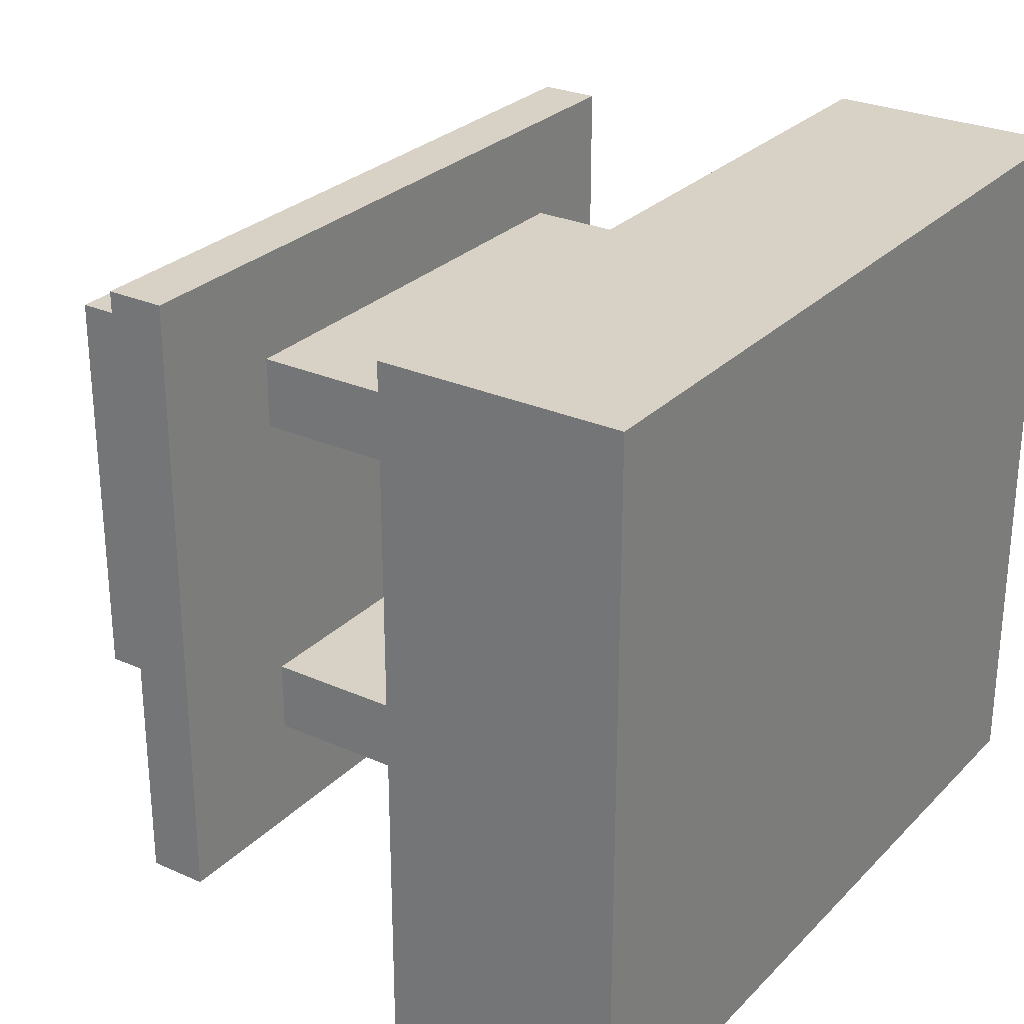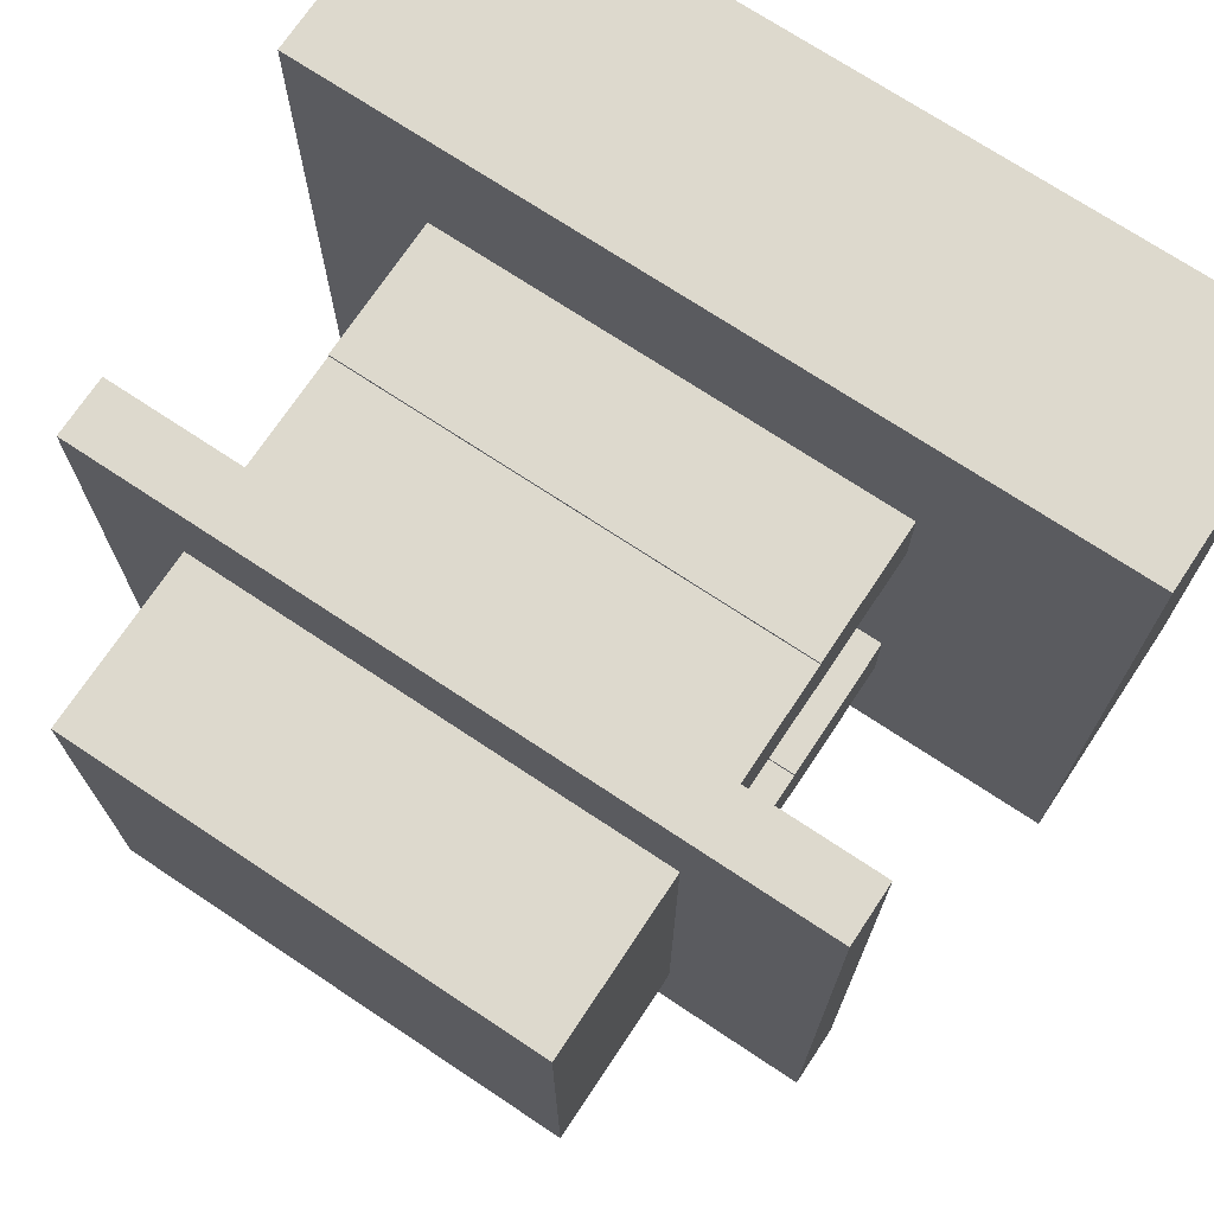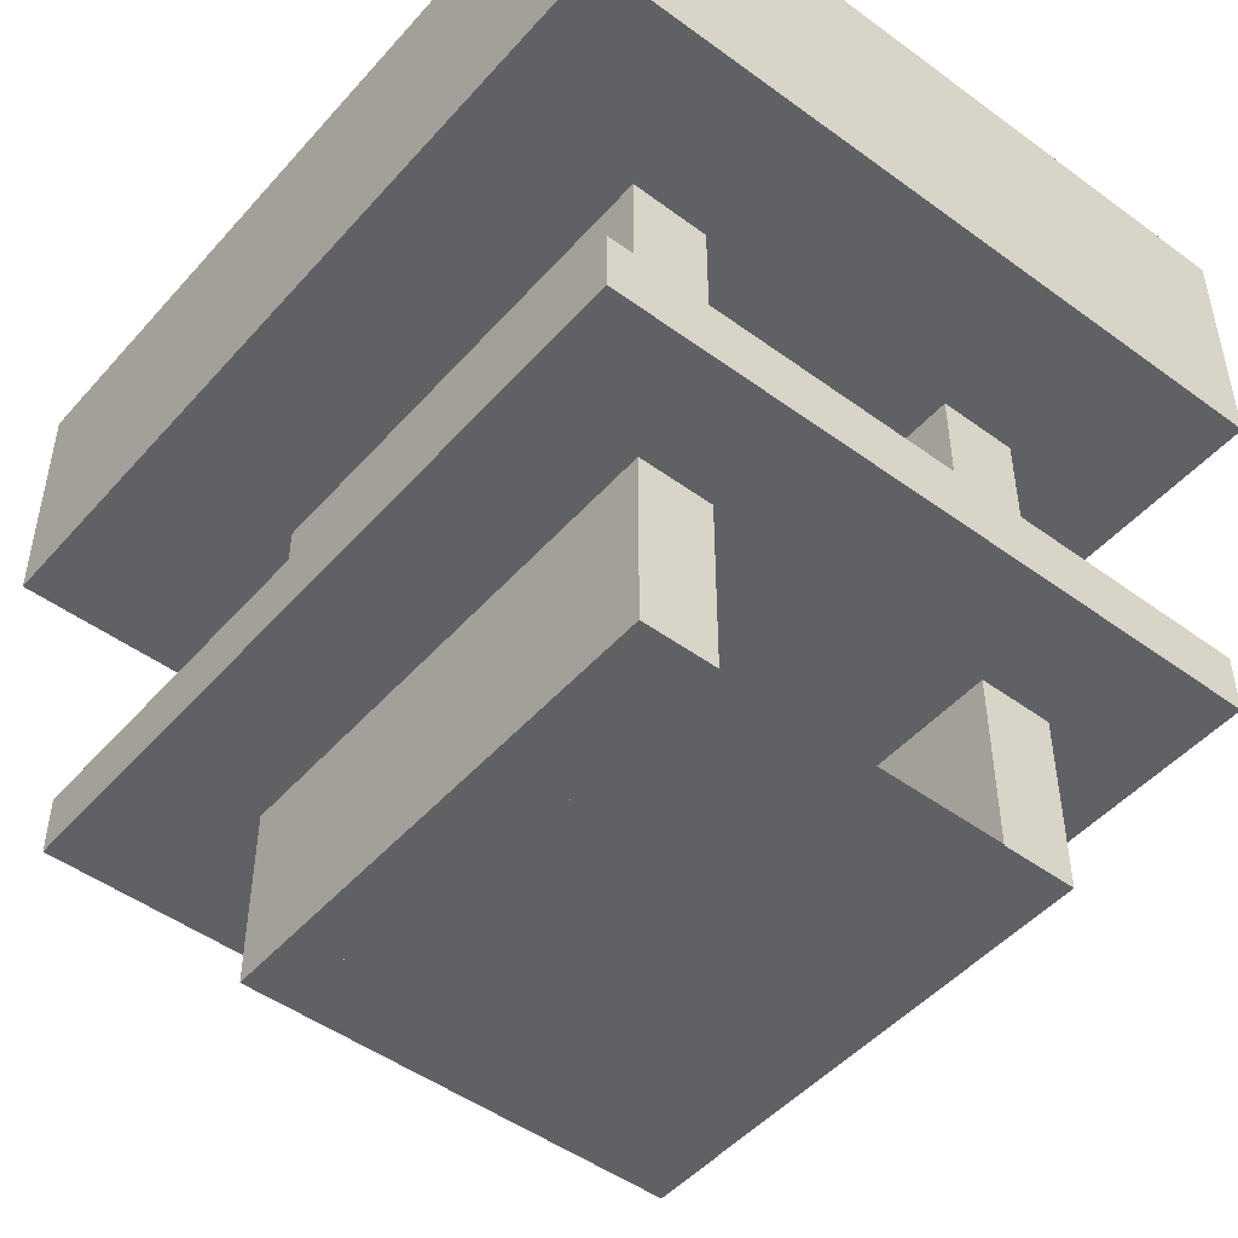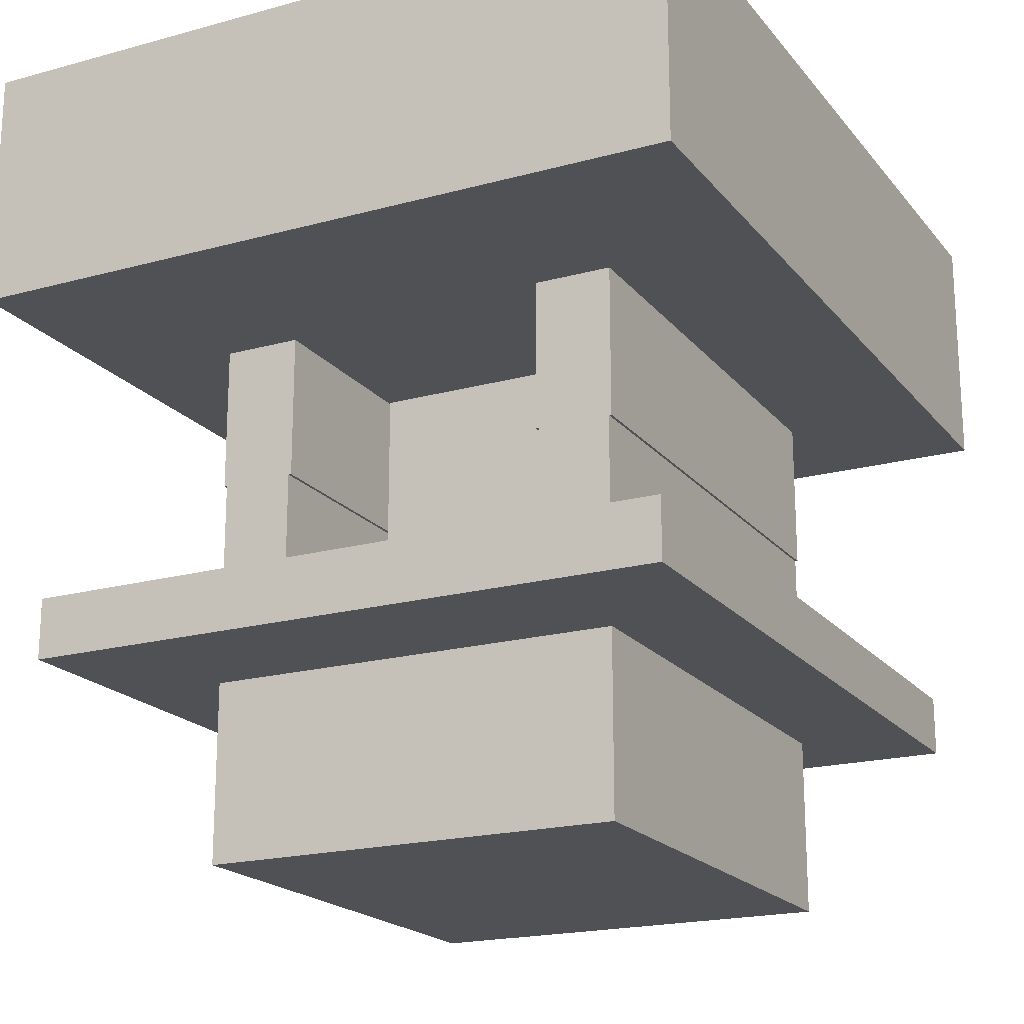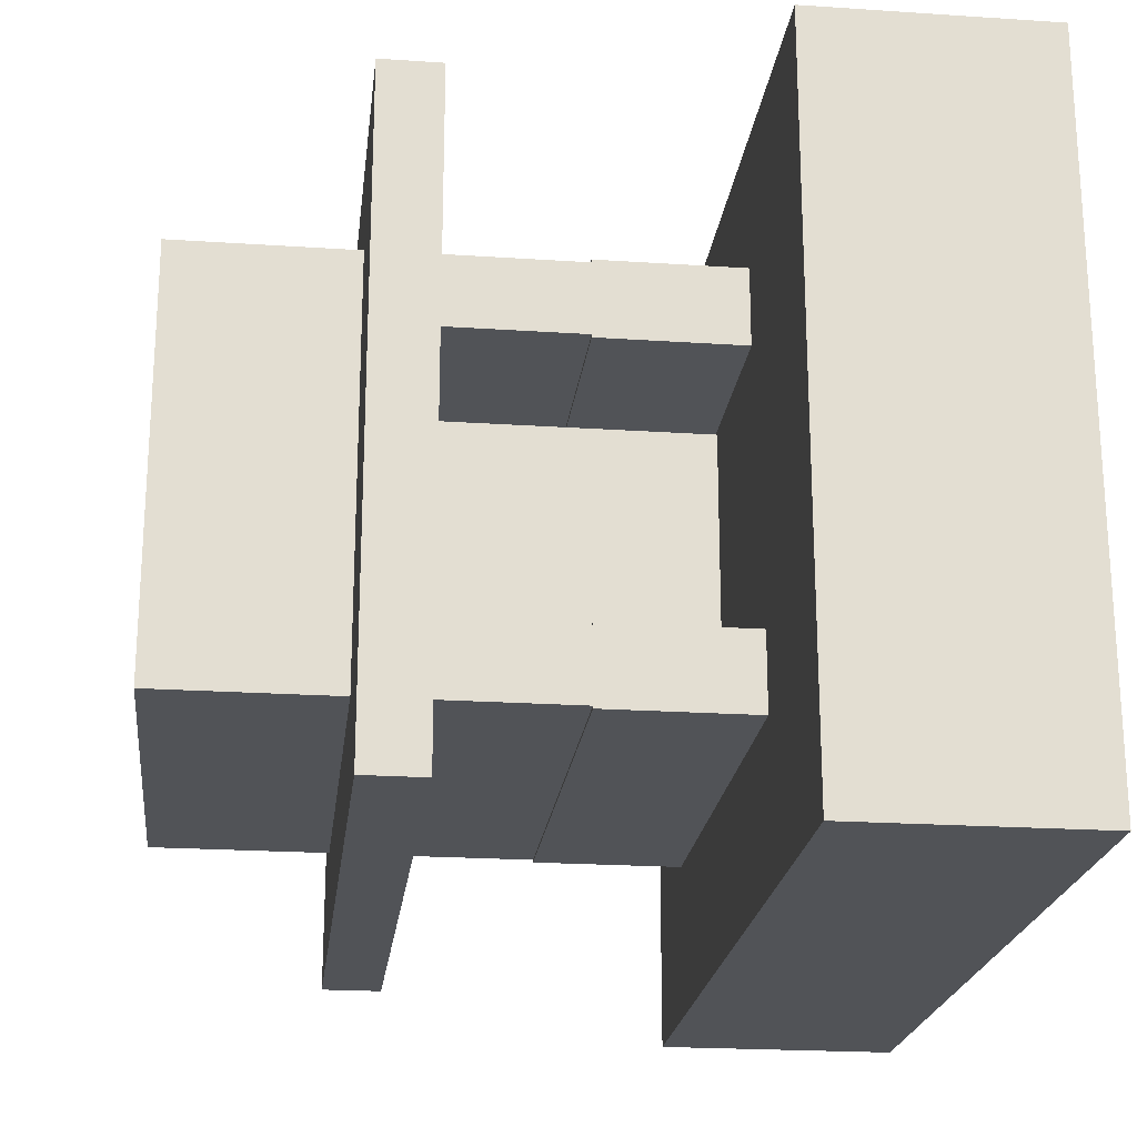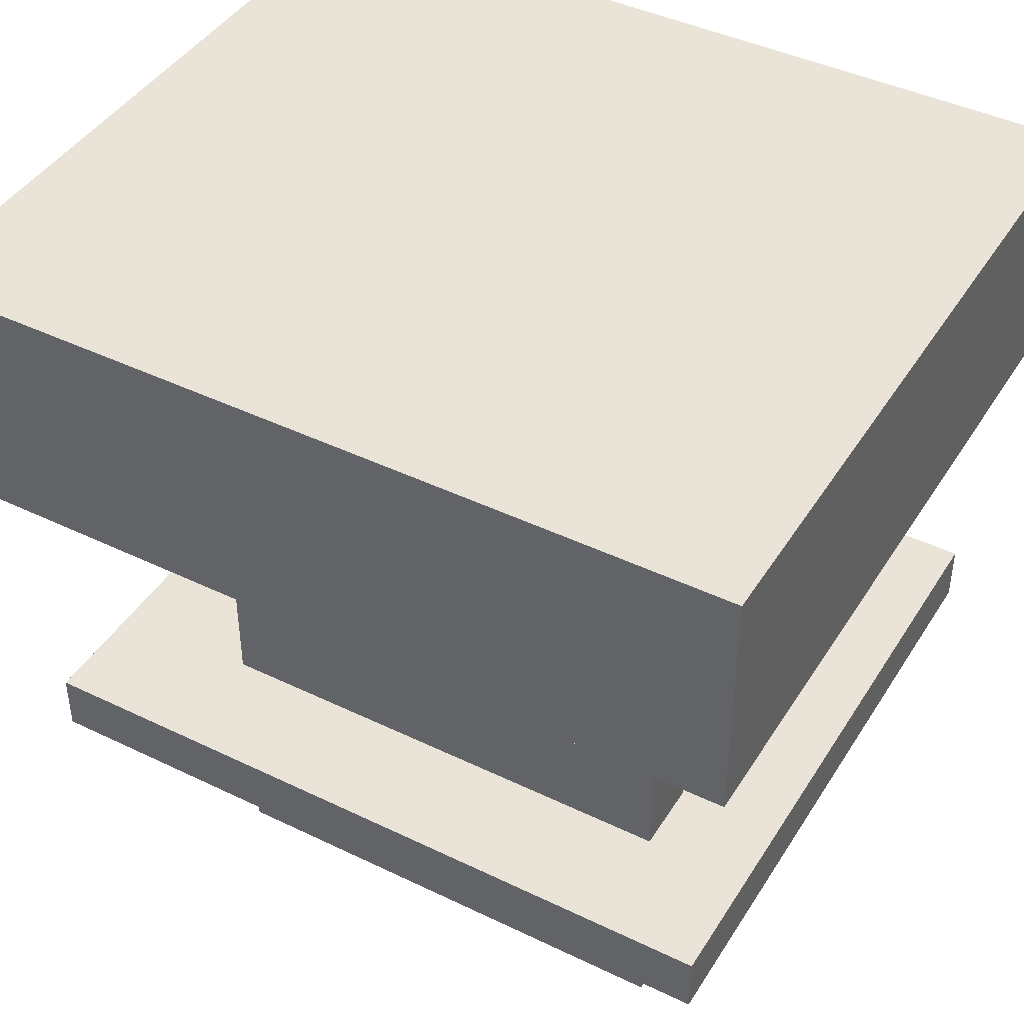
<metadata>
{"format":"obj","ext":"obj","renderer":"f3d","projection":"perspective","resolution":1024,"background":"white","views":[{"elev":27.6,"azim":124.2,"up":"+Z"},{"elev":72.0,"azim":33.6,"up":"+Z"},{"elev":-48.4,"azim":-129.3,"up":"+Y"},{"elev":-19.6,"azim":117.0,"up":"+Y"},{"elev":-21.7,"azim":83.3,"up":"+Z"},{"elev":43.1,"azim":-150.2,"up":"+Y"}]}
</metadata>
<code>
o the_mainbuild
v -32.95 0 -6
v 35 0 -6
v -32.95 0 -52
v 35 0 -52
v 35.17 29.79 -6.071
v 35.17 0 -6.071
v 35.17 29.79 5.929
v 35.17 0 5.929
v -32.83 29.79 -6.071
v -32.83 0 -6.071
v -32.83 29.79 5.929
v -32.83 0 5.929
v 35 29.79 -64
v 35 0 -64
v 35 29.79 -52
v 35 0 -52
v -33 29.79 -64
v -33 0 -64
v -33 29.79 -52
v -33 0 -52
v 81.51 88.79 -90.06
v 81.51 88.79 30.76
v 81.51 128.8 -90.06
v 81.51 128.8 30.76
v -56.28 88.79 -90.06
v -56.28 88.79 30.76
v -56.28 128.8 -90.06
v -56.28 128.8 30.76
v 47.17 87.79 -6.5
v 47.17 63.79 -6.5
v 47.17 87.79 6.5
v 47.17 63.79 6.5
v -33 87.79 -6.5
v -33 63.79 -6.5
v -33 87.79 6.5
v -33 63.79 6.5
v 47.17 88.79 -64.5
v 47.17 63.79 -64.5
v 47.17 88.79 -51.5
v 47.17 63.79 -51.5
v -33 88.79 -64.5
v -33 63.79 -64.5
v -33 88.55 -51.5
v -33 63.79 -51.5
v 47.17 63.79 -64.07
v 47.17 39.79 -64.07
v 47.17 63.79 -52.07
v 47.17 39.79 -52.07
v -33 63.79 -64.07
v -33 39.79 -64.07
v -33 63.79 -52.07
v -33 39.79 -52.07
v 47.17 63.79 -6
v 47.17 39.79 -6
v 47.17 63.79 6
v 47.17 39.79 6
v -33 63.79 -6
v -33 39.79 -6
v -33 63.79 6
v -33 39.79 6
v 71.44 29.79 -83.02
v 71.44 29.79 23.82
v 71.44 39.79 -83.02
v 71.44 39.79 23.82
v -50.3 29.79 -83.02
v -50.3 29.79 23.82
v -50.3 39.79 -83.02
v -50.3 39.79 23.82
v 35 29.79 -64
v 35 0 -64
v 47 29.79 -64
v 47 0 -64
v 35 29.79 6
v 35 0 6
v 47 29.79 6
v 47 0 6
v 3 88.02 -51.5
v 3 39.55 -51.5
v 15 88.02 -51.5
v 15 39.55 -51.5
v 3 88.02 -6.5
v 3 39.55 -6.5
v 15 88.02 -6.5
v 15 39.55 -6.5
f 1 2 4 3
f 5 9 11 7
f 8 7 11 12
f 12 11 9 10
f 10 6 8 12
f 6 5 7 8
f 10 9 5 6
f 13 17 19 15
f 16 15 19 20
f 20 19 17 18
f 18 14 16 20
f 14 13 15 16
f 18 17 13 14
f 21 25 27 23
f 24 23 27 28
f 28 27 25 26
f 26 22 24 28
f 22 21 23 24
f 26 25 21 22
f 29 33 35 31
f 32 31 35 36
f 36 35 33 34
f 34 30 32 36
f 30 29 31 32
f 34 33 29 30
f 37 41 43 39
f 40 39 43 44
f 44 43 41 42
f 42 38 40 44
f 38 37 39 40
f 42 41 37 38
f 45 49 51 47
f 48 47 51 52
f 52 51 49 50
f 50 46 48 52
f 46 45 47 48
f 50 49 45 46
f 53 57 59 55
f 56 55 59 60
f 60 59 57 58
f 58 54 56 60
f 54 53 55 56
f 58 57 53 54
f 61 65 67 63
f 64 63 67 68
f 68 67 65 66
f 66 62 64 68
f 62 61 63 64
f 66 65 61 62
f 69 73 75 71
f 72 71 75 76
f 76 75 73 74
f 74 70 72 76
f 70 69 71 72
f 74 73 69 70
f 77 81 83 79
f 80 79 83 84
f 84 83 81 82
f 82 78 80 84
f 78 77 79 80
f 82 81 77 78

</code>
